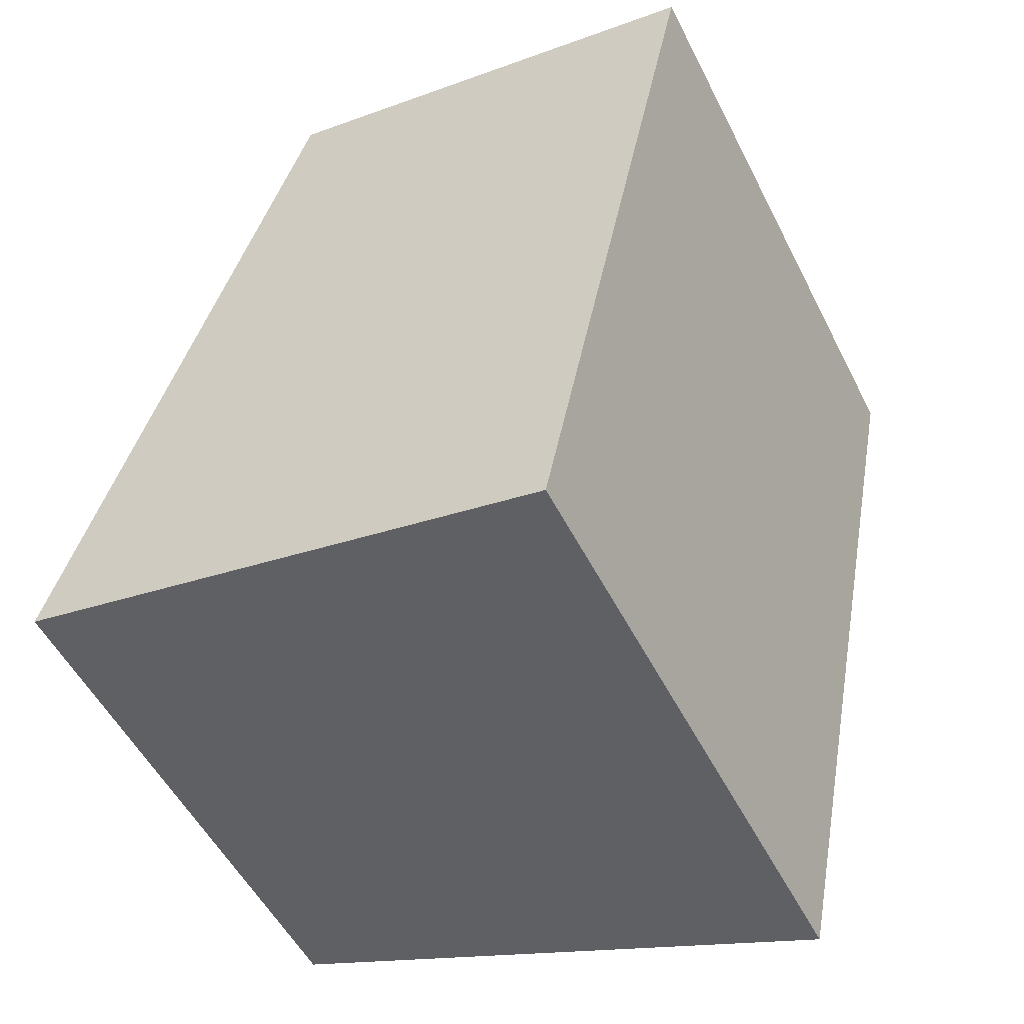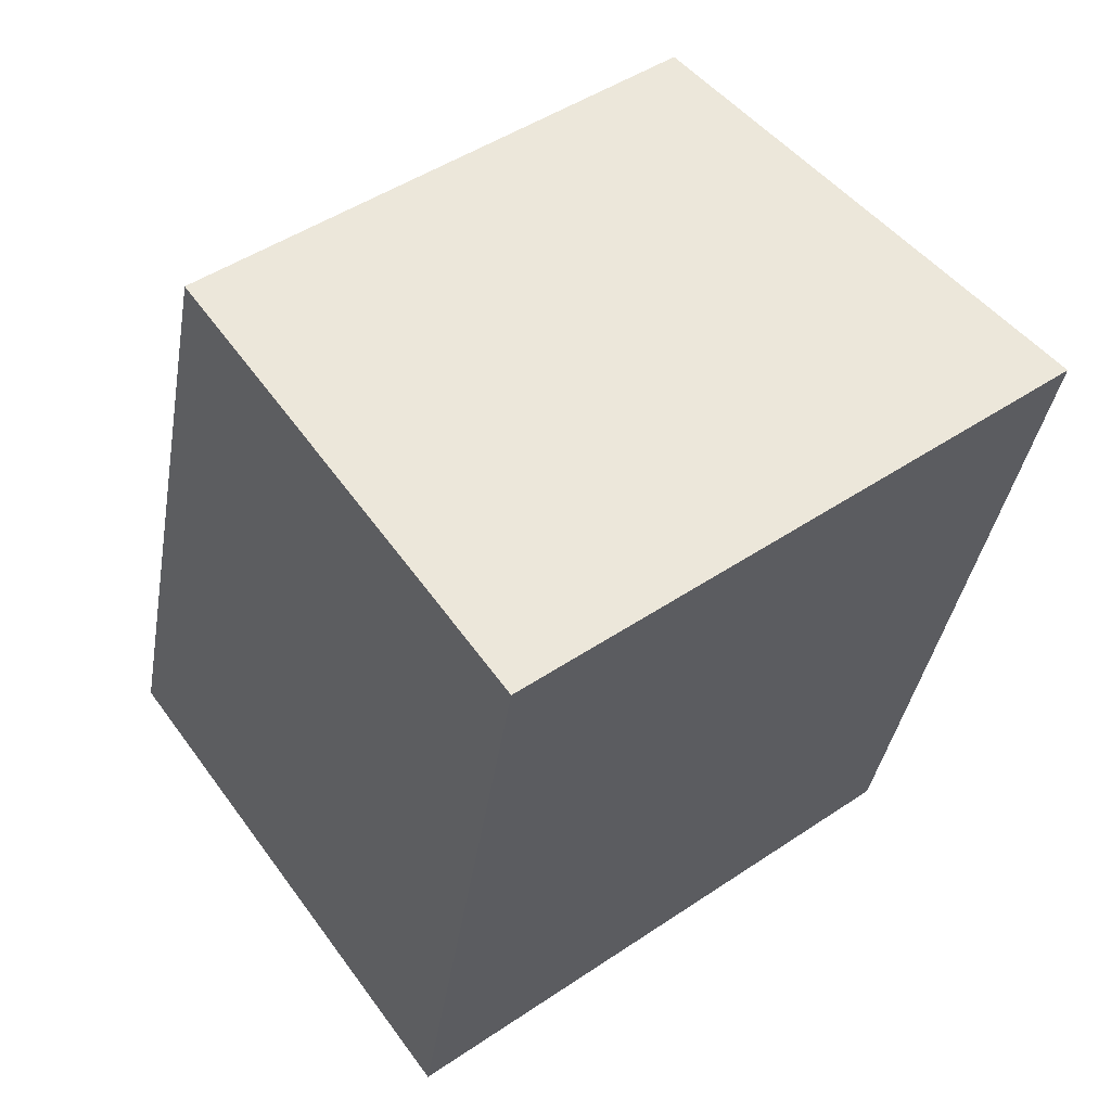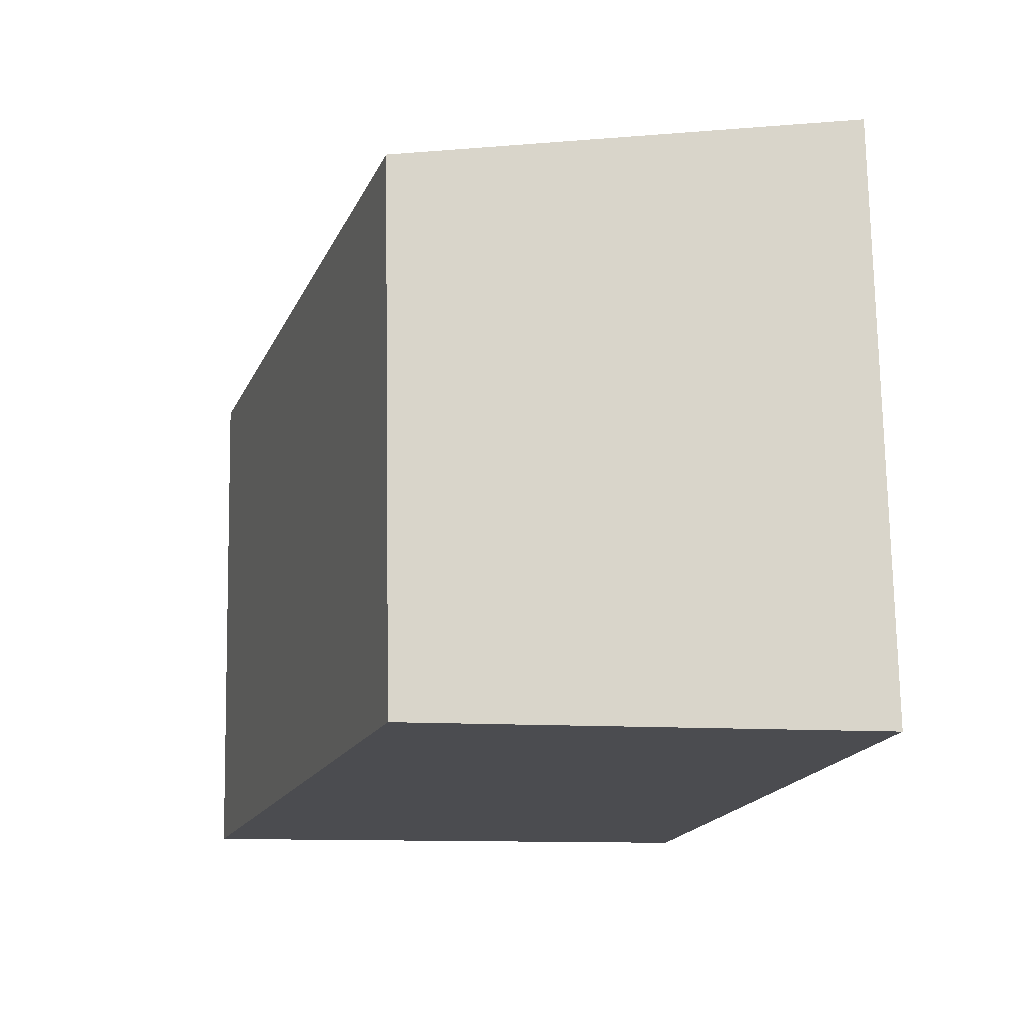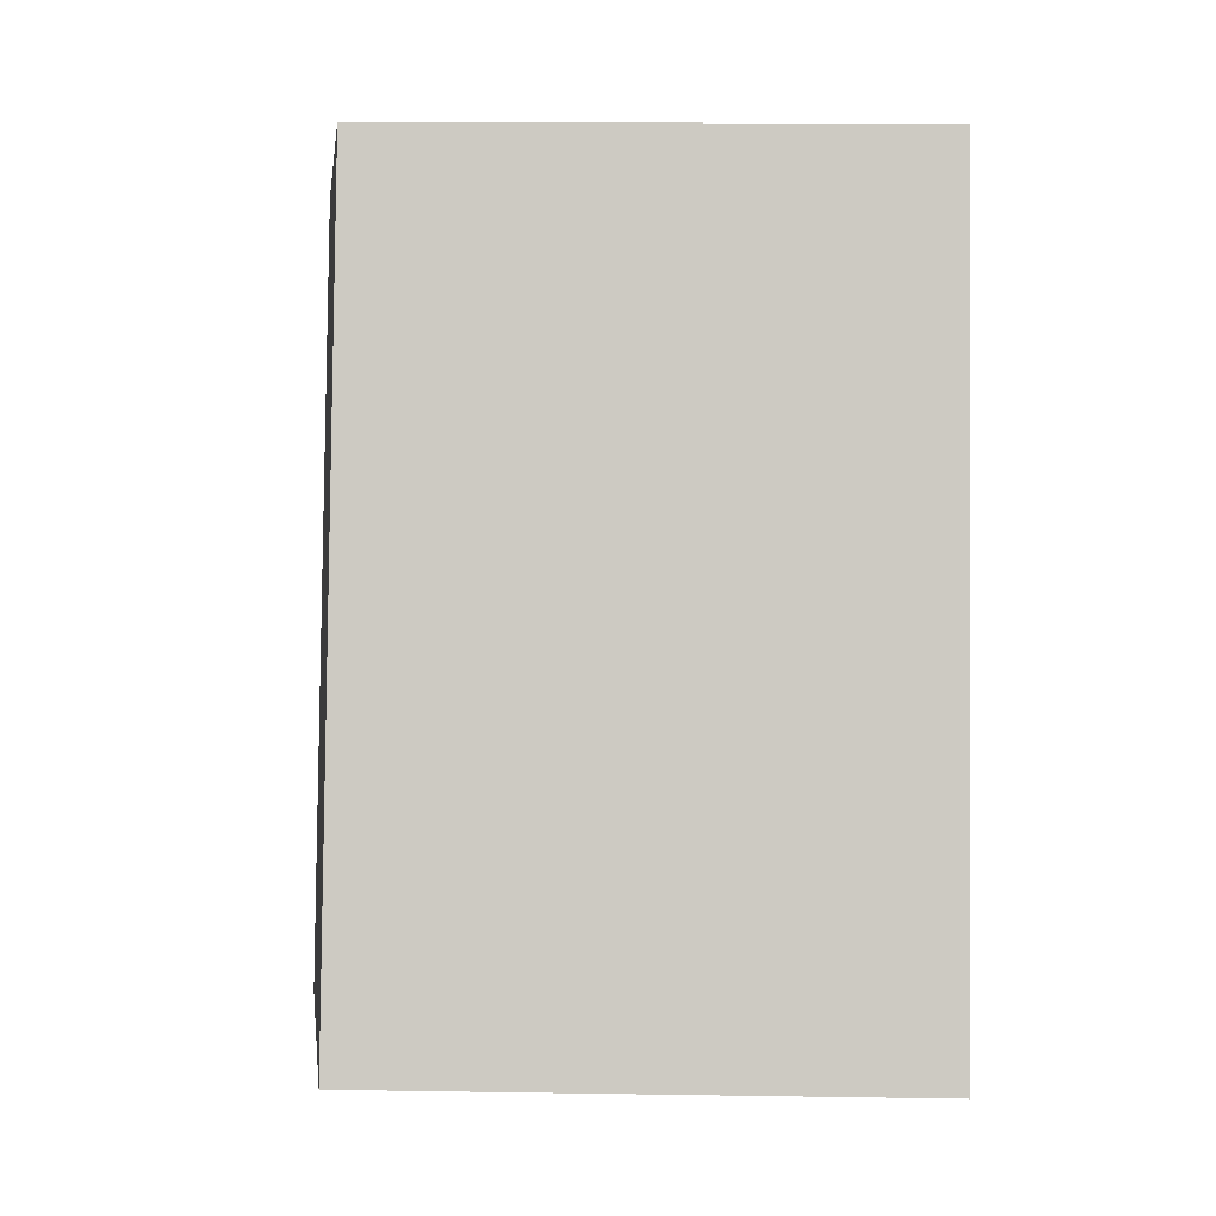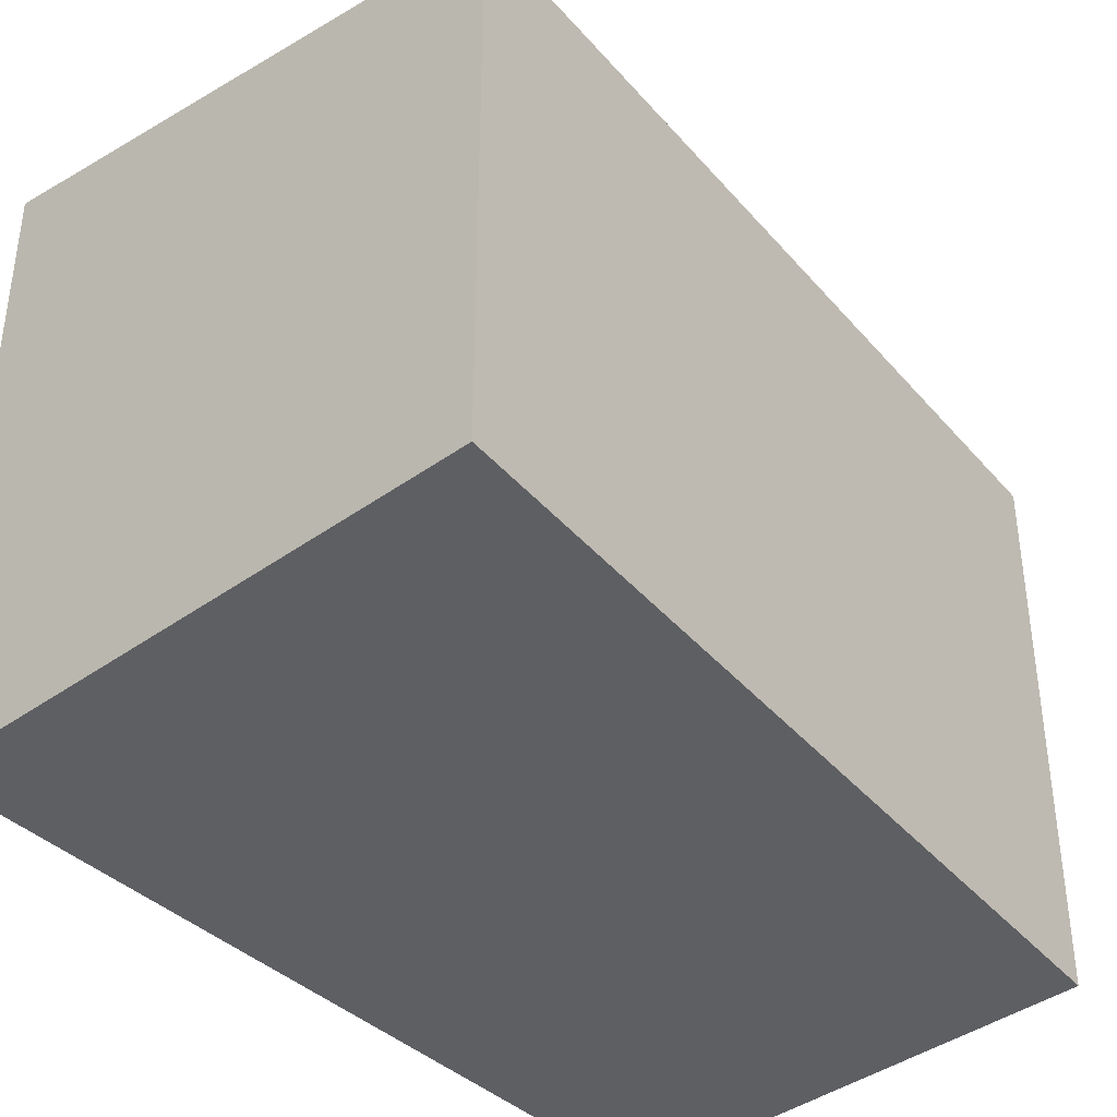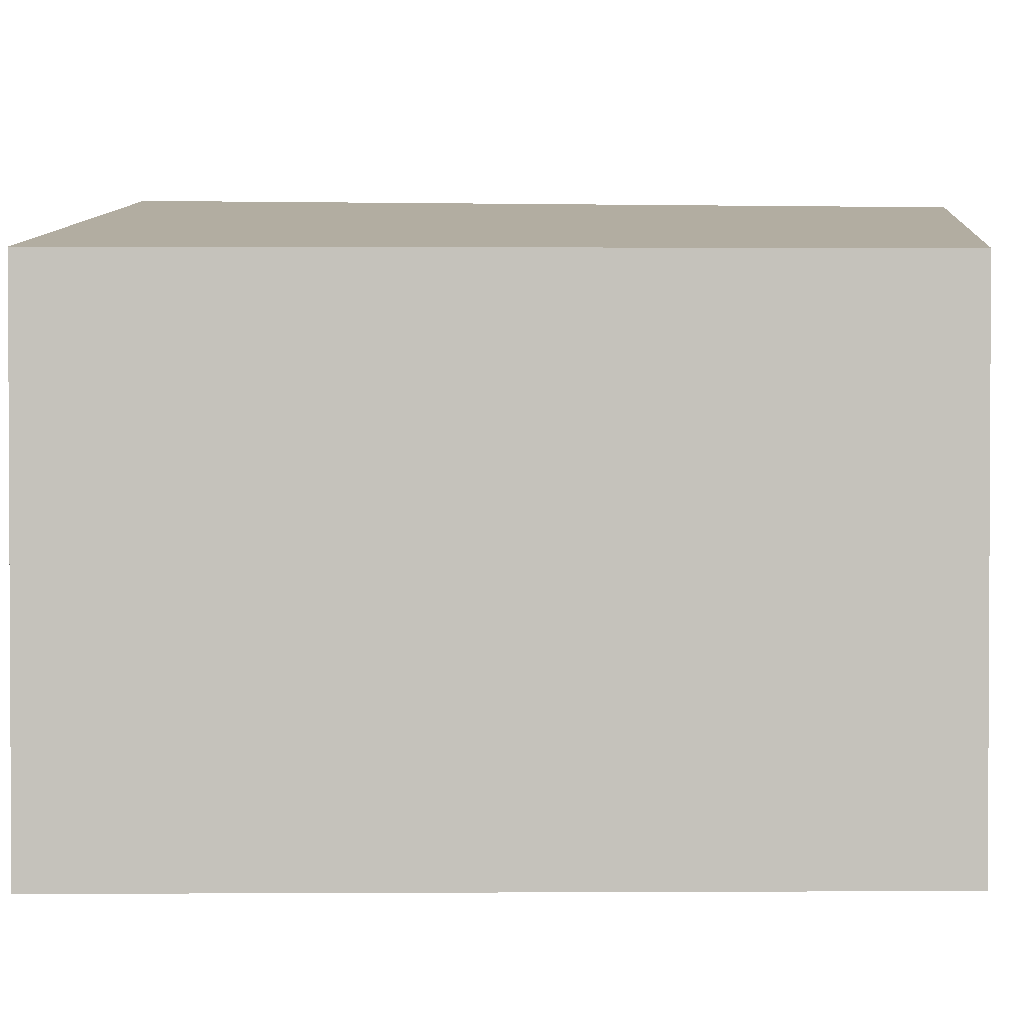
<metadata>
{"format":"obj","ext":"obj","renderer":"f3d","projection":"perspective","resolution":1024,"background":"white","views":[{"elev":-52.9,"azim":26.5,"up":"+Z"},{"elev":47.6,"azim":52.8,"up":"+Z"},{"elev":74.7,"azim":-1.0,"up":"+Z"},{"elev":12.4,"azim":-87.9,"up":"+Z"},{"elev":-40.5,"azim":-126.7,"up":"+Y"},{"elev":1.7,"azim":-74.1,"up":"+Y"}]}
</metadata>
<code>
v  3.985 4.82 -0.843
v  4.721 4.82 1.563
v  4.212 4.855 -0.891
v  5.504 4.765 5.345
v  1.862 4.198 6.092
v  0 4.198 2.571e-16
v  4.212 5.456e-17 -0.891
v  0 0 0
v  3.985 5.162e-17 -0.843
v  1.862 -3.73e-16 6.092
v  5.504 -3.273e-16 5.345
v  4.721 -9.571e-17 1.563
g defaultobject
f 1 2 3
f 2 1 4
f 4 1 5
f 5 1 6
f 7 1 3
f 1 7 6
f 6 7 8
f 8 7 9
f 8 5 6
f 5 8 10
f 5 11 4
f 11 5 10
f 2 7 3
f 7 2 4
f 7 4 12
f 12 4 11
f 12 9 7
f 9 12 8
f 8 12 10
f 10 12 11

</code>
